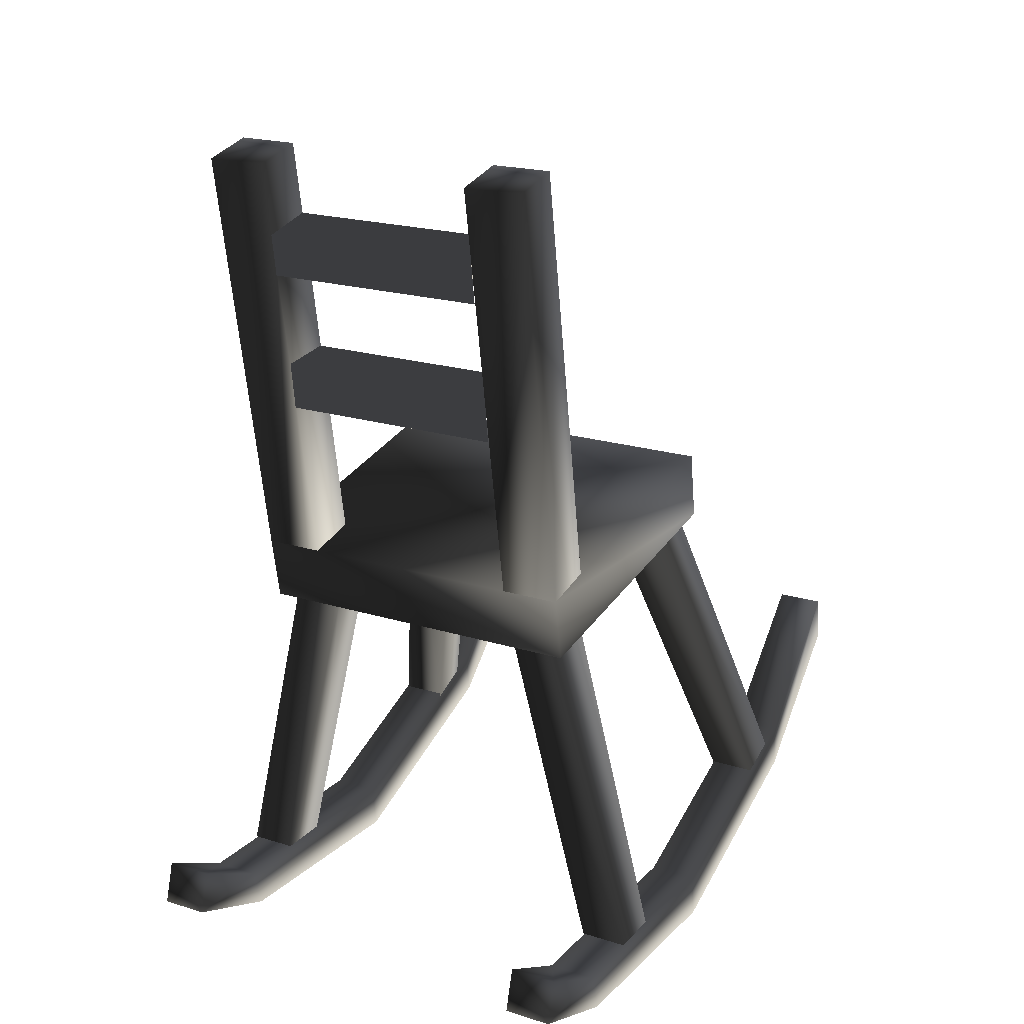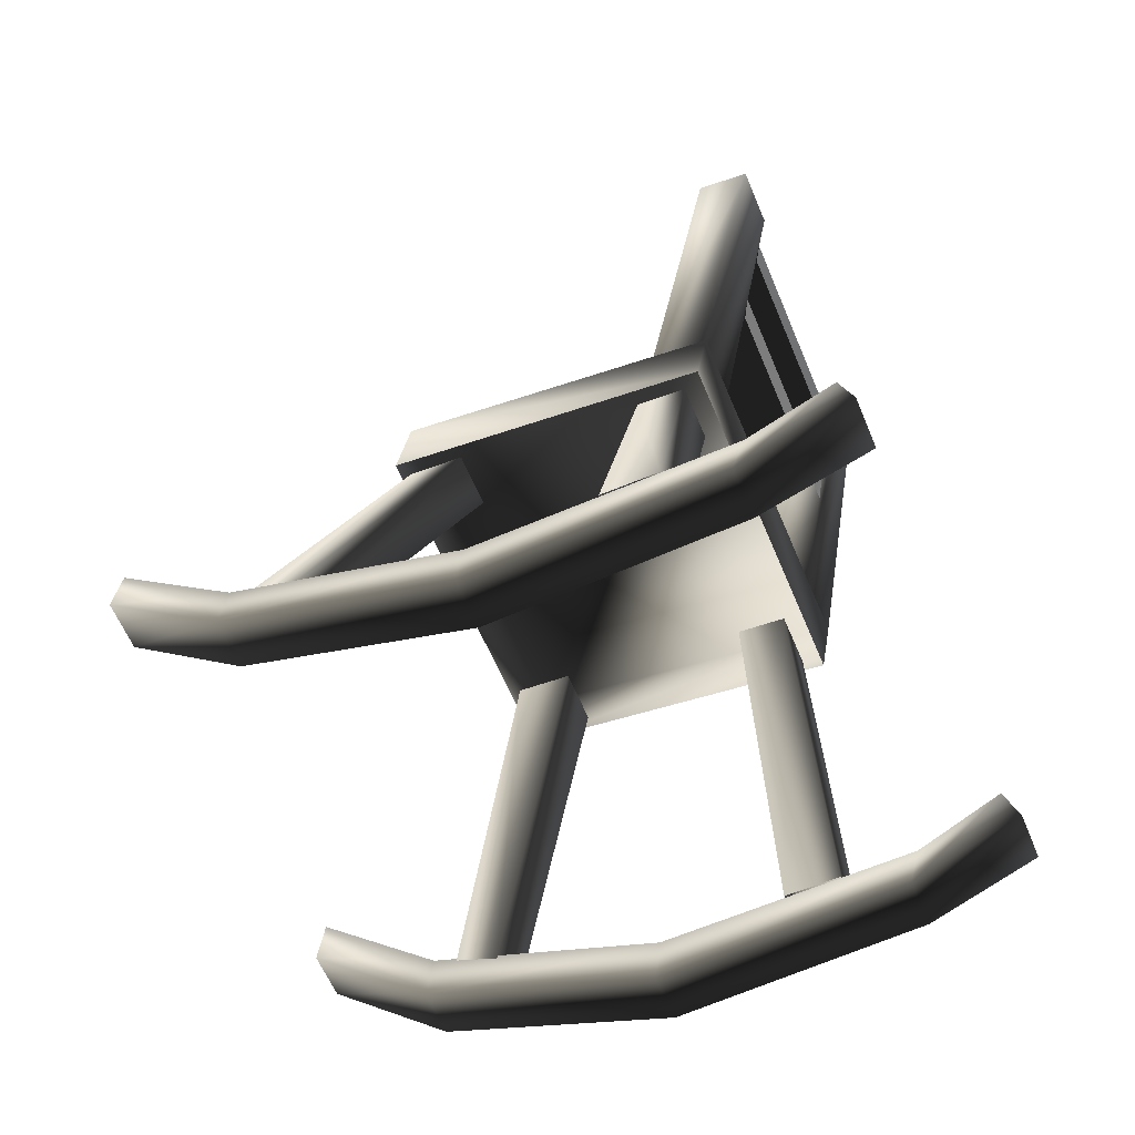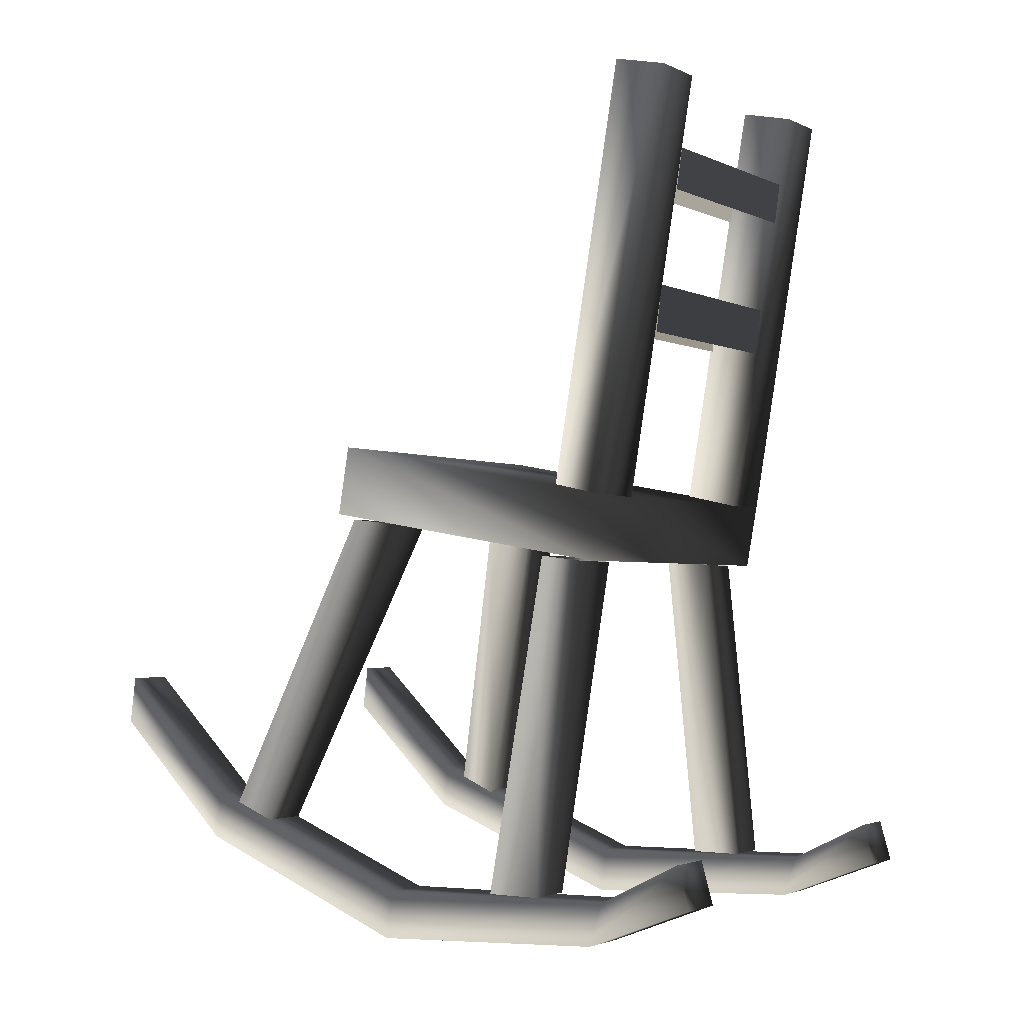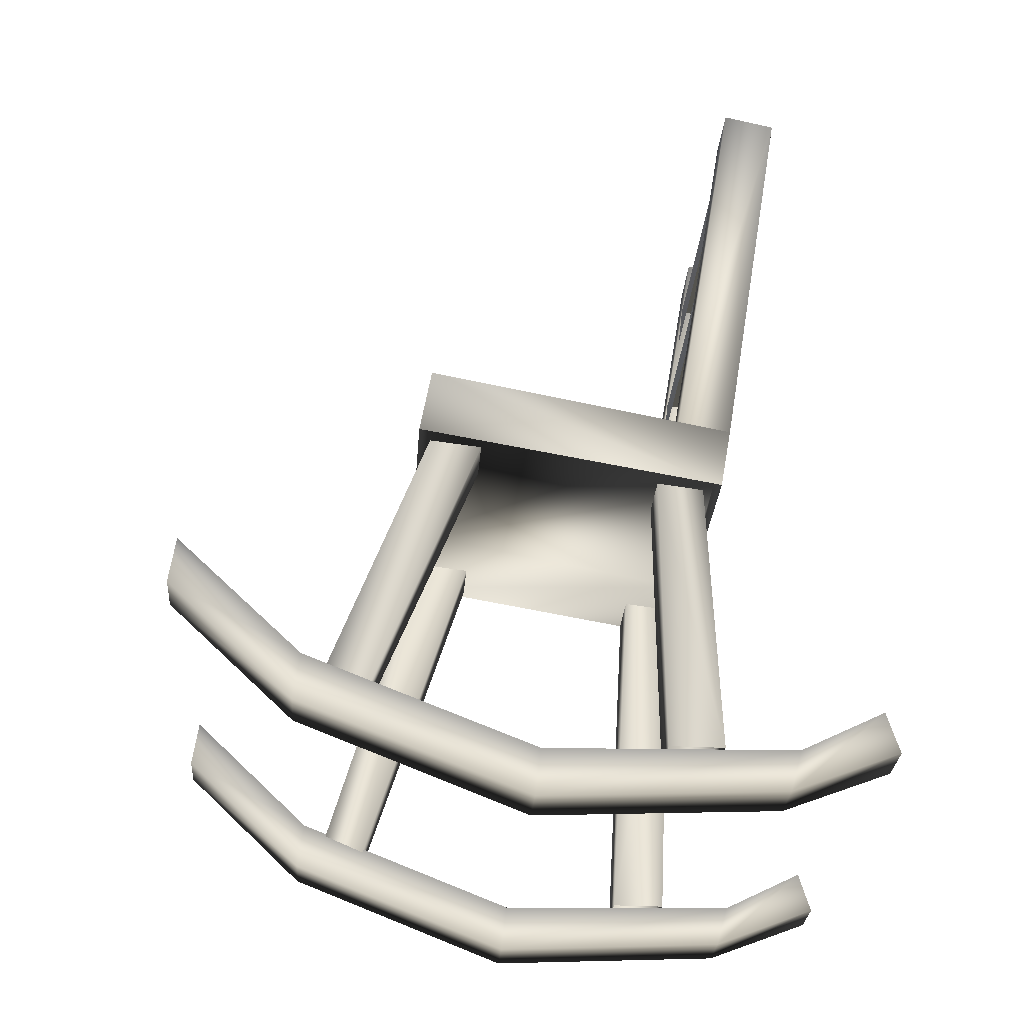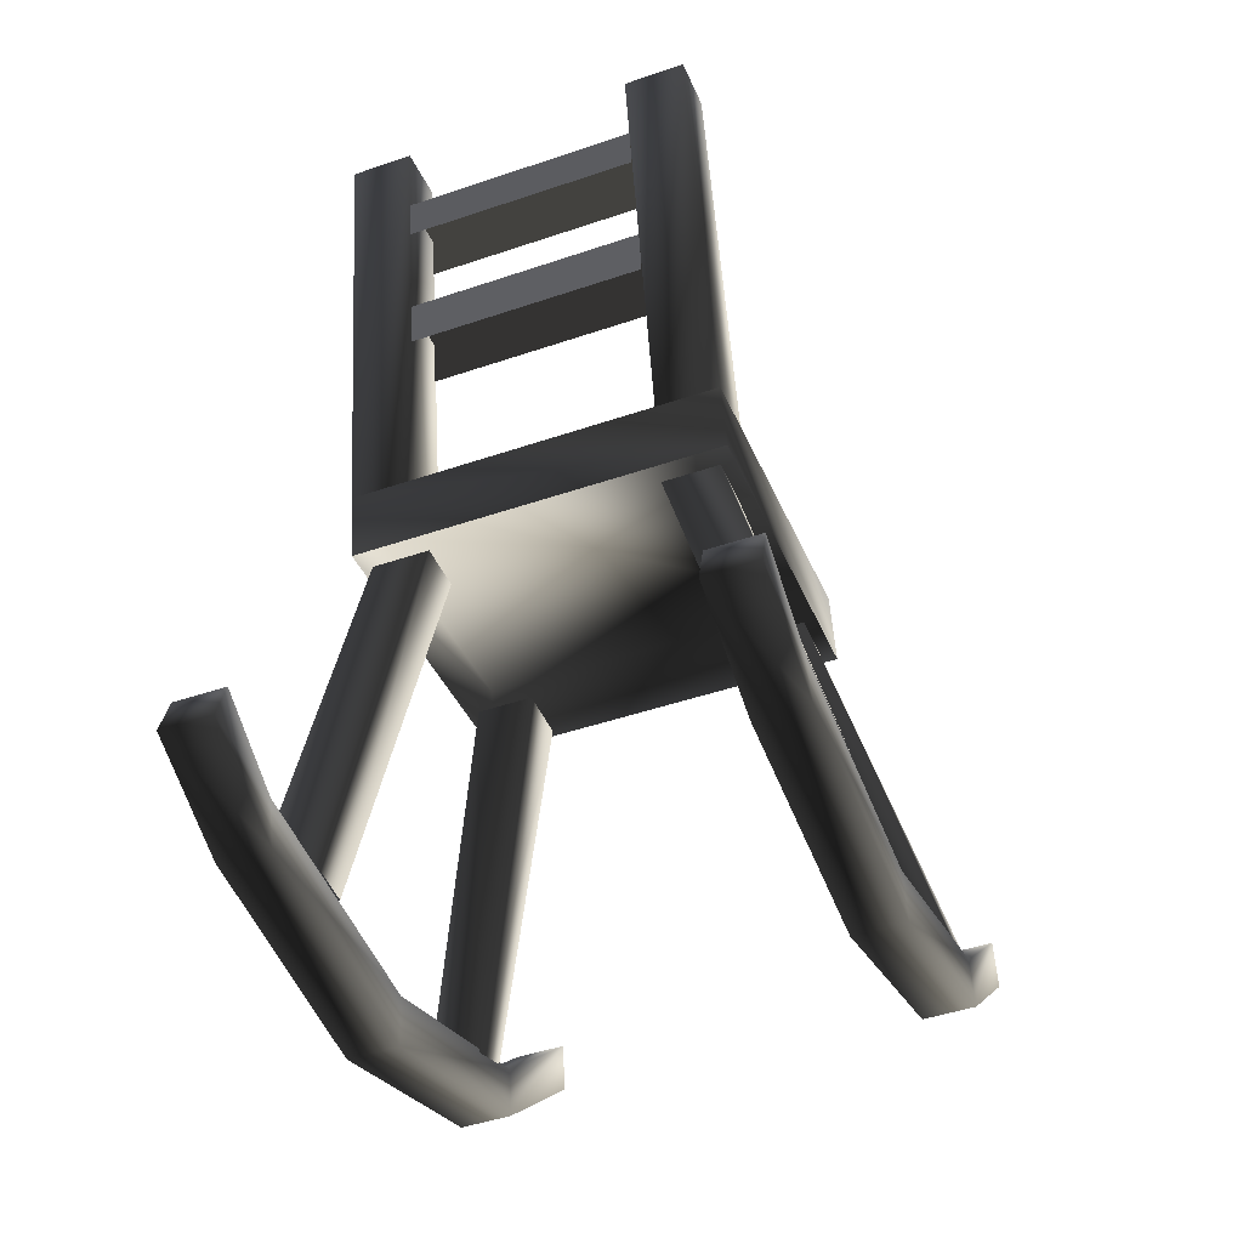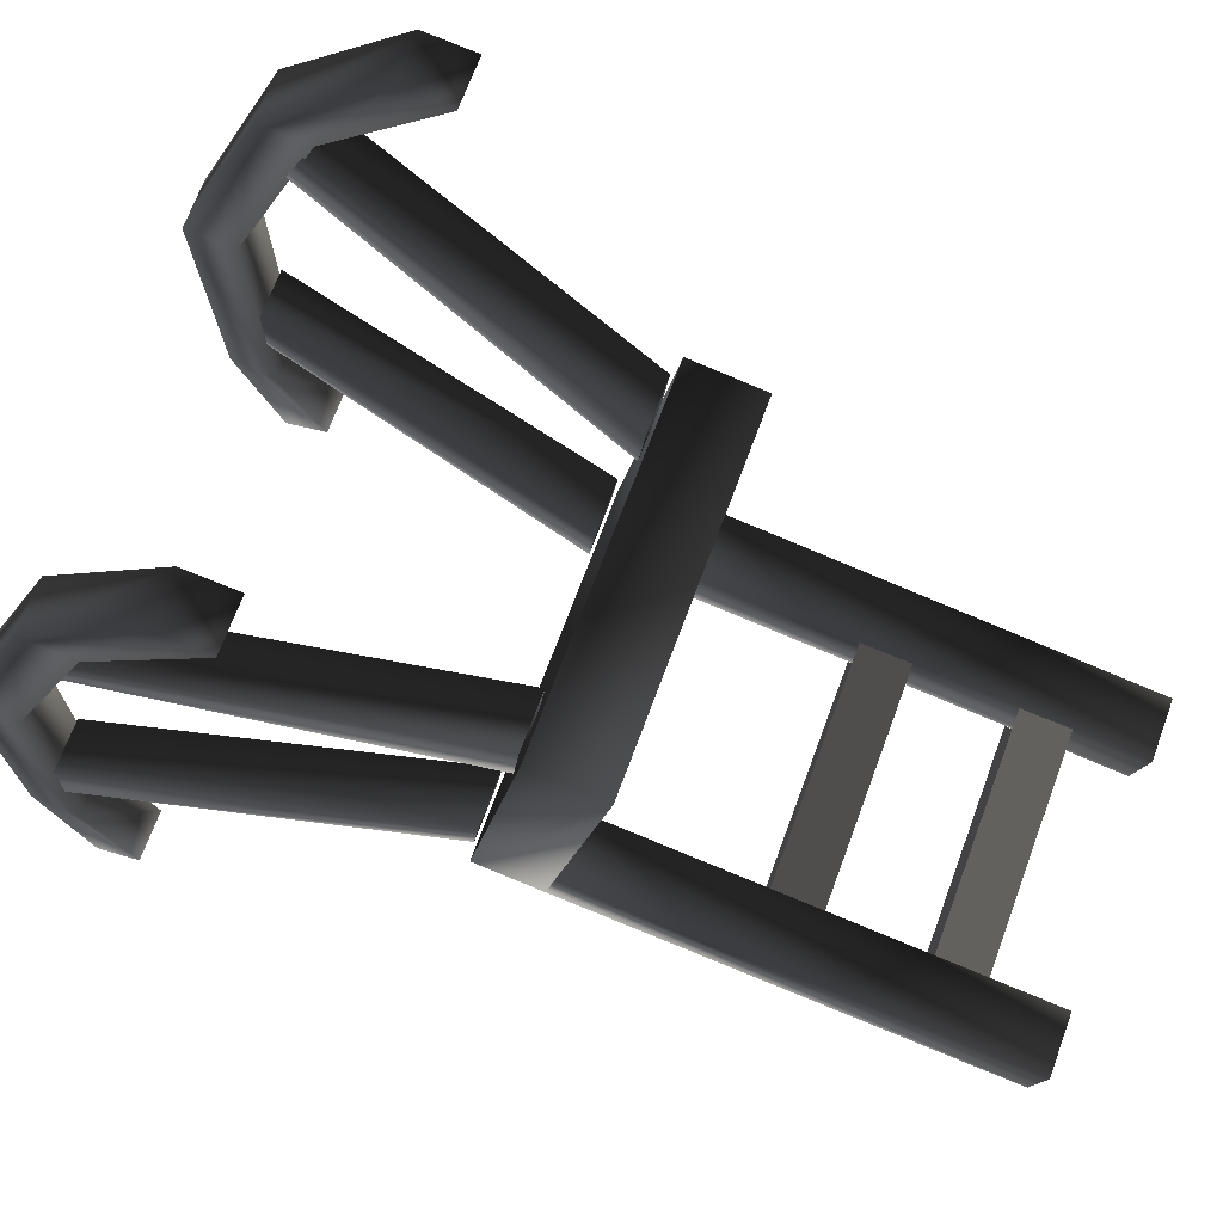
<metadata>
{"format":"obj","ext":"obj","renderer":"f3d","projection":"perspective","resolution":1024,"background":"white","views":[{"elev":20.4,"azim":-150.5,"up":"+Y"},{"elev":-62.3,"azim":112.9,"up":"+Y"},{"elev":-2.5,"azim":122.8,"up":"+Y"},{"elev":-30.5,"azim":85.6,"up":"+Y"},{"elev":-47.8,"azim":-159.2,"up":"+Y"},{"elev":69.6,"azim":110.3,"up":"+Z"}]}
</metadata>
<code>
o 1188
v 27 72 17
v 40 21 33
v 40 18 26
v 27 71 8
v 32 18 26
v 18 71 8
v 18 72 17
v 32 21 33
v -27 72 17
v -40 21 33
v -32 21 33
v -18 72 17
v -32 18 26
v -18 71 8
v -27 71 8
v -40 18 26
v 27 64 -31
v 40 9 -30
v 32 9 -30
v 18 64 -31
v 32 9 -21
v 18 65 -23
v 27 65 -23
v 40 9 -21
v -27 64 -31
v -40 9 -30
v -40 9 -21
v -27 65 -23
v -32 9 -21
v -18 65 -23
v -18 64 -31
v -32 9 -30
v -19 128 -36
v 19 128 -36
v 19 136 -37
v -19 136 -37
v -19 134 -46
v 19 134 -46
v 19 127 -45
v -19 127 -45
v -19 104 -32
v 19 104 -32
v 19 112 -33
v -19 112 -33
v 19 111 -42
v -19 111 -42
v 19 103 -41
v -19 103 -41
v 19 77 -27
v 29 77 -27
v 29 148 -39
v 19 148 -39
v 19 75 -36
v 29 75 -36
v 29 146 -48
v 19 146 -48
v -29 77 -27
v -19 77 -27
v -19 148 -39
v -29 148 -39
v -29 75 -36
v -19 75 -36
v -19 146 -48
v -29 146 -48
v 29 85 17
v 29 73 19
v 29 64 -34
v -29 85 17
v -29 73 19
v -29 64 -34
v -32 43 58
v -32 23 37
v -40 23 37
v -40 43 58
v -32 35 59
v -32 15 38
v -32 8 -1
v -40 8 -1
v -40 0 0
v -40 15 38
v -40 35 59
v -32 0 0
v -32 9 -42
v -40 9 -42
v -40 2 -40
v -32 2 -40
v -32 16 -56
v -40 16 -56
v -40 9 -58
v -32 9 -58
v 40 43 58
v 40 23 37
v 32 23 37
v 32 43 58
v 40 35 59
v 40 15 38
v 40 8 -1
v 32 8 -1
v 32 0 0
v 32 15 38
v 32 35 59
v 40 0 0
v 40 9 -42
v 32 9 -42
v 32 2 -40
v 40 2 -40
v 40 16 -56
v 32 16 -56
v 32 9 -58
v 40 9 -58
f 1 2 3
f 1 3 4
f 4 3 5
f 4 5 6
f 6 5 7
f 7 5 8
f 7 8 2
f 7 2 1
f 9 10 11
f 9 11 12
f 12 11 13
f 12 13 14
f 14 13 15
f 15 13 16
f 15 16 10
f 15 10 9
f 17 18 19
f 17 19 20
f 20 19 21
f 20 21 22
f 22 21 23
f 23 21 24
f 23 24 18
f 23 18 17
f 25 26 27
f 25 27 28
f 28 27 29
f 28 29 30
f 30 29 31
f 31 29 32
f 31 32 26
f 31 26 25
f 33 34 35
f 33 35 36
f 36 35 37
f 37 35 38
f 37 38 39
f 37 39 40
f 41 42 43
f 41 43 44
f 44 43 45
f 44 45 46
f 46 45 47
f 46 47 48
f 49 50 51
f 49 51 52
f 49 52 53
f 49 53 50
f 50 53 54
f 50 54 55
f 50 55 51
f 51 55 52
f 52 55 56
f 52 56 53
f 53 56 54
f 54 56 55
f 57 58 59
f 57 59 60
f 57 60 61
f 57 61 58
f 58 61 62
f 58 62 63
f 58 63 59
f 59 63 60
f 60 63 64
f 60 64 61
f 61 64 62
f 62 64 63
f 65 66 67
f 65 67 54
f 65 54 68
f 65 68 66
f 66 68 69
f 69 68 61
f 69 61 70
f 70 61 54
f 70 54 67
f 68 54 61
f 71 72 73
f 71 73 74
f 71 74 75
f 71 75 72
f 72 75 76
f 72 76 77
f 72 77 78
f 72 78 73
f 73 78 79
f 73 79 80
f 73 80 74
f 74 80 81
f 74 81 75
f 75 81 76
f 76 81 80
f 76 80 82
f 76 82 77
f 77 82 83
f 77 83 84
f 77 84 78
f 78 84 85
f 78 85 79
f 79 85 86
f 79 86 82
f 79 82 80
f 83 82 86
f 83 86 87
f 83 87 88
f 83 88 84
f 84 88 89
f 84 89 85
f 85 89 90
f 85 90 86
f 86 90 87
f 87 90 89
f 87 89 88
f 91 92 93
f 91 93 94
f 91 94 95
f 91 95 92
f 92 95 96
f 92 96 97
f 92 97 98
f 92 98 93
f 93 98 99
f 93 99 100
f 93 100 94
f 94 100 101
f 94 101 95
f 95 101 96
f 96 101 100
f 96 100 102
f 96 102 97
f 97 102 103
f 97 103 104
f 97 104 98
f 98 104 105
f 98 105 99
f 99 105 106
f 99 106 102
f 99 102 100
f 103 102 106
f 103 106 107
f 103 107 108
f 103 108 104
f 104 108 109
f 104 109 105
f 105 109 110
f 105 110 106
f 106 110 107
f 107 110 109
f 107 109 108

</code>
